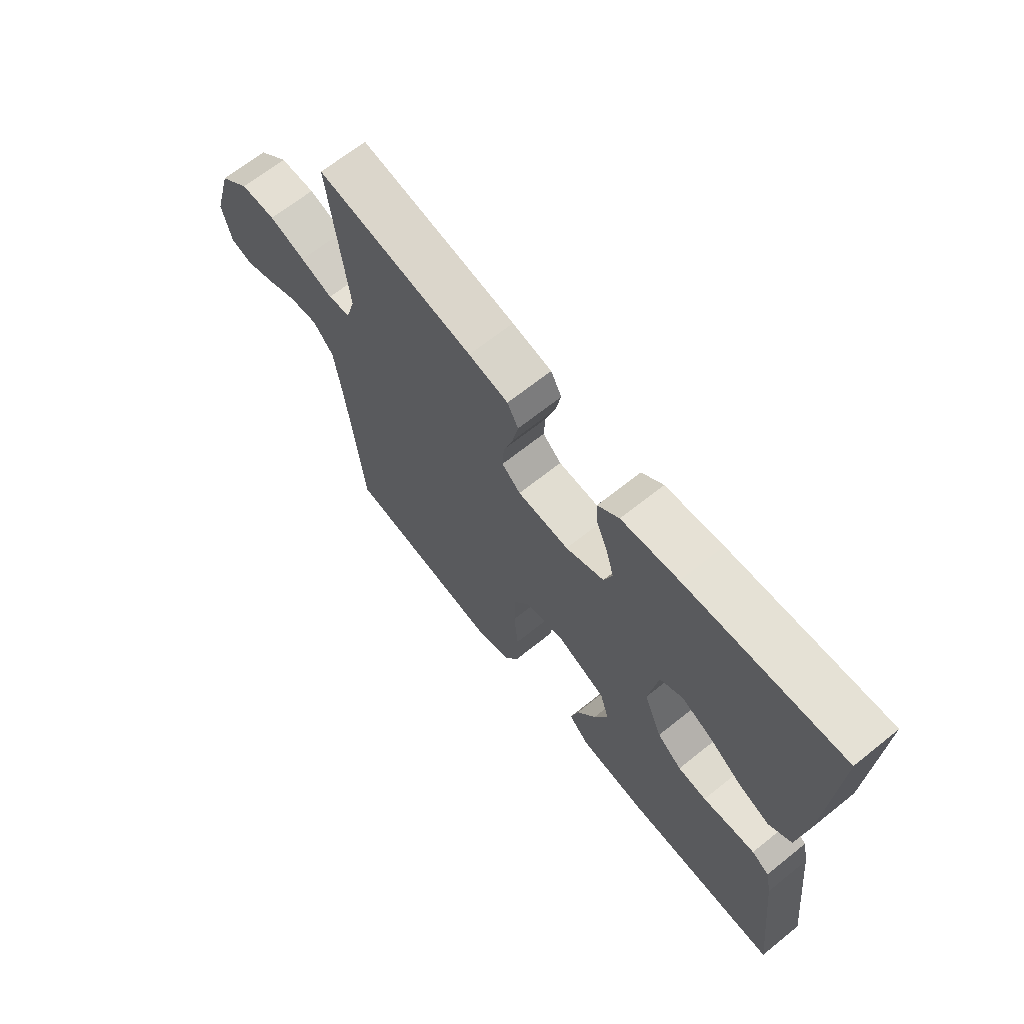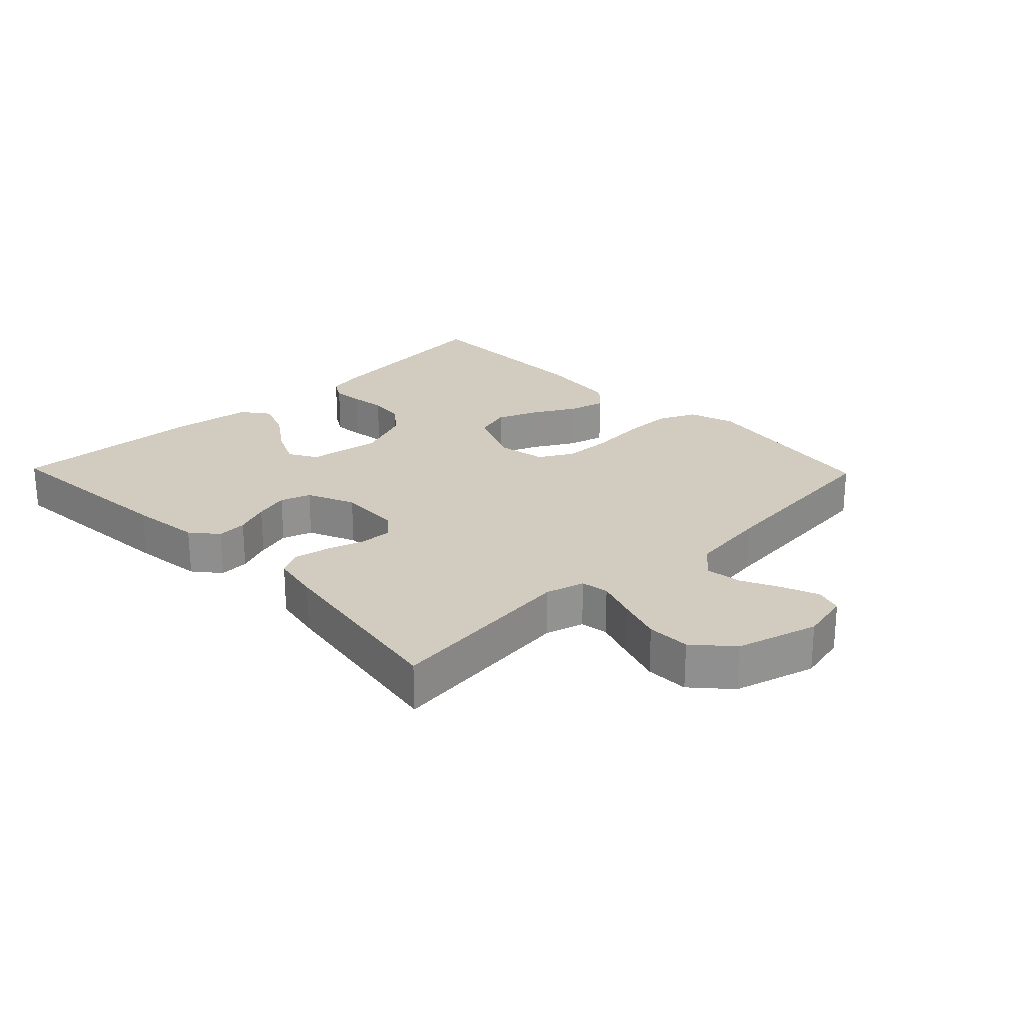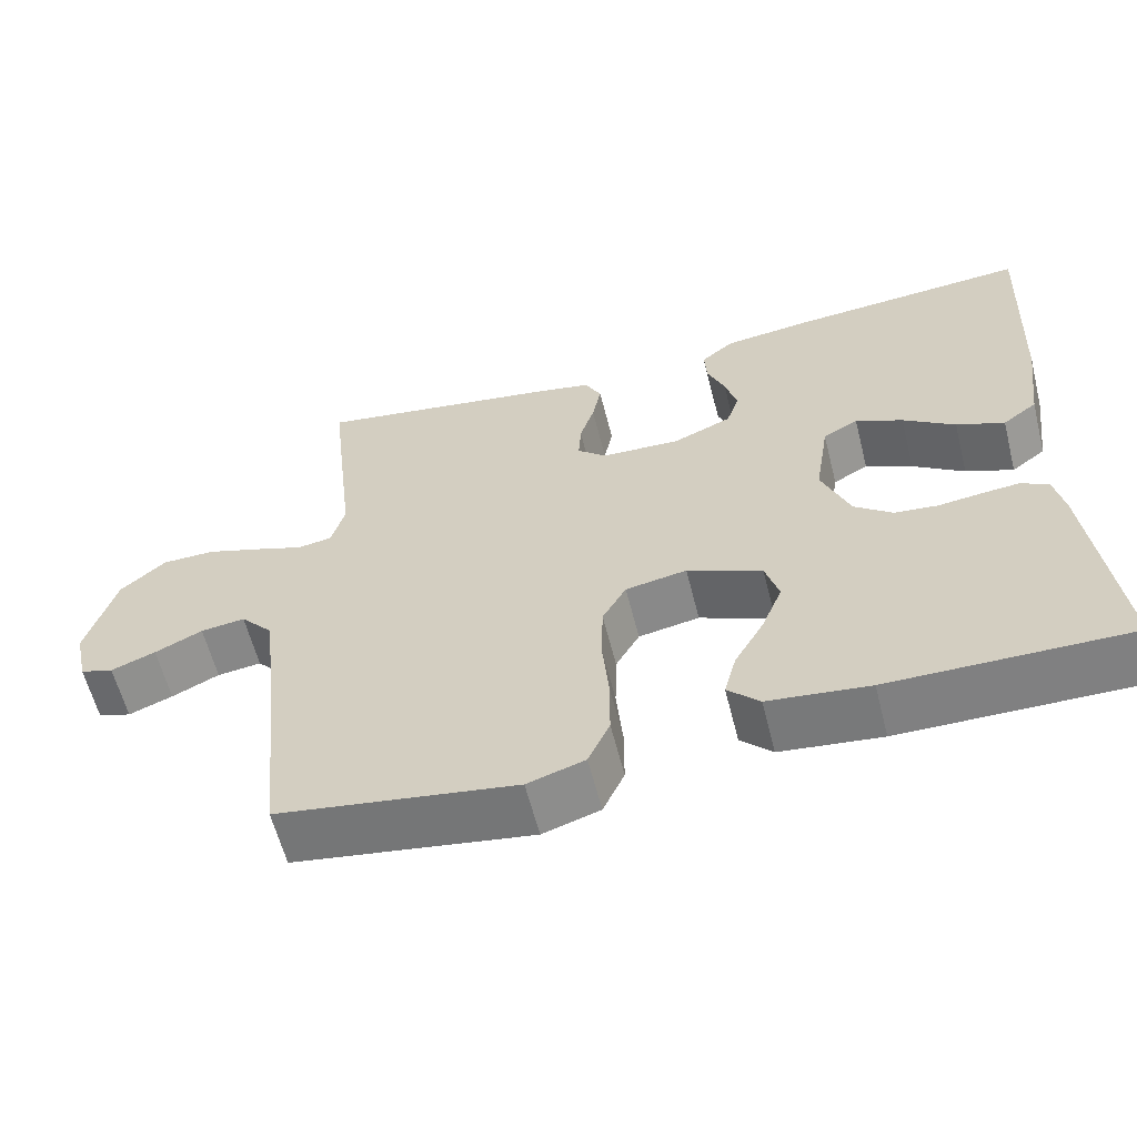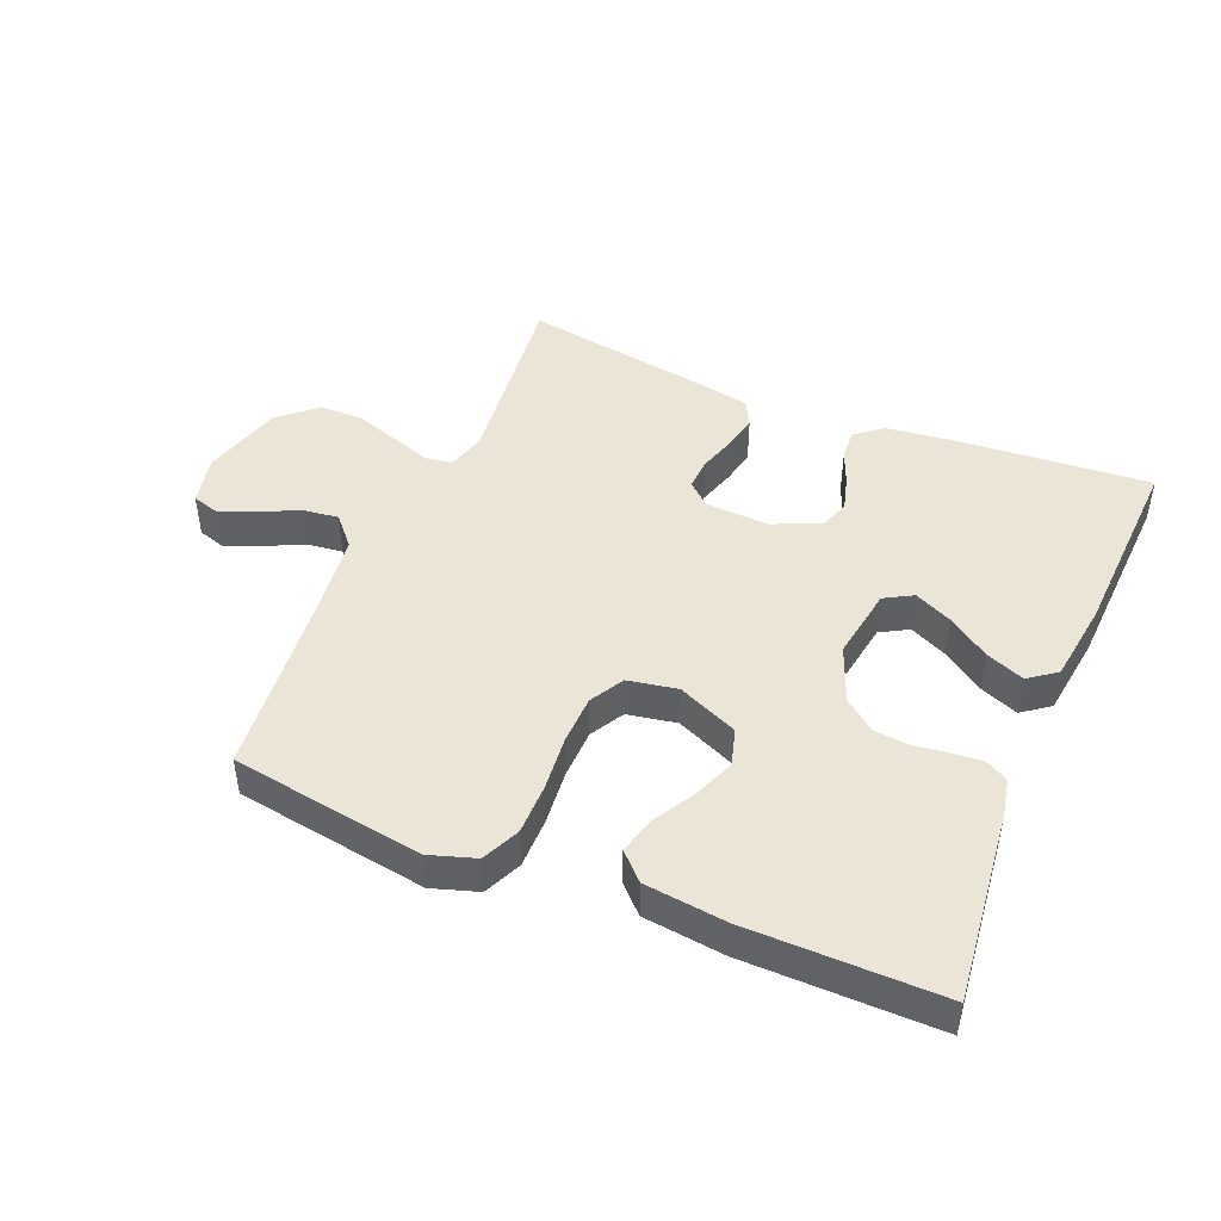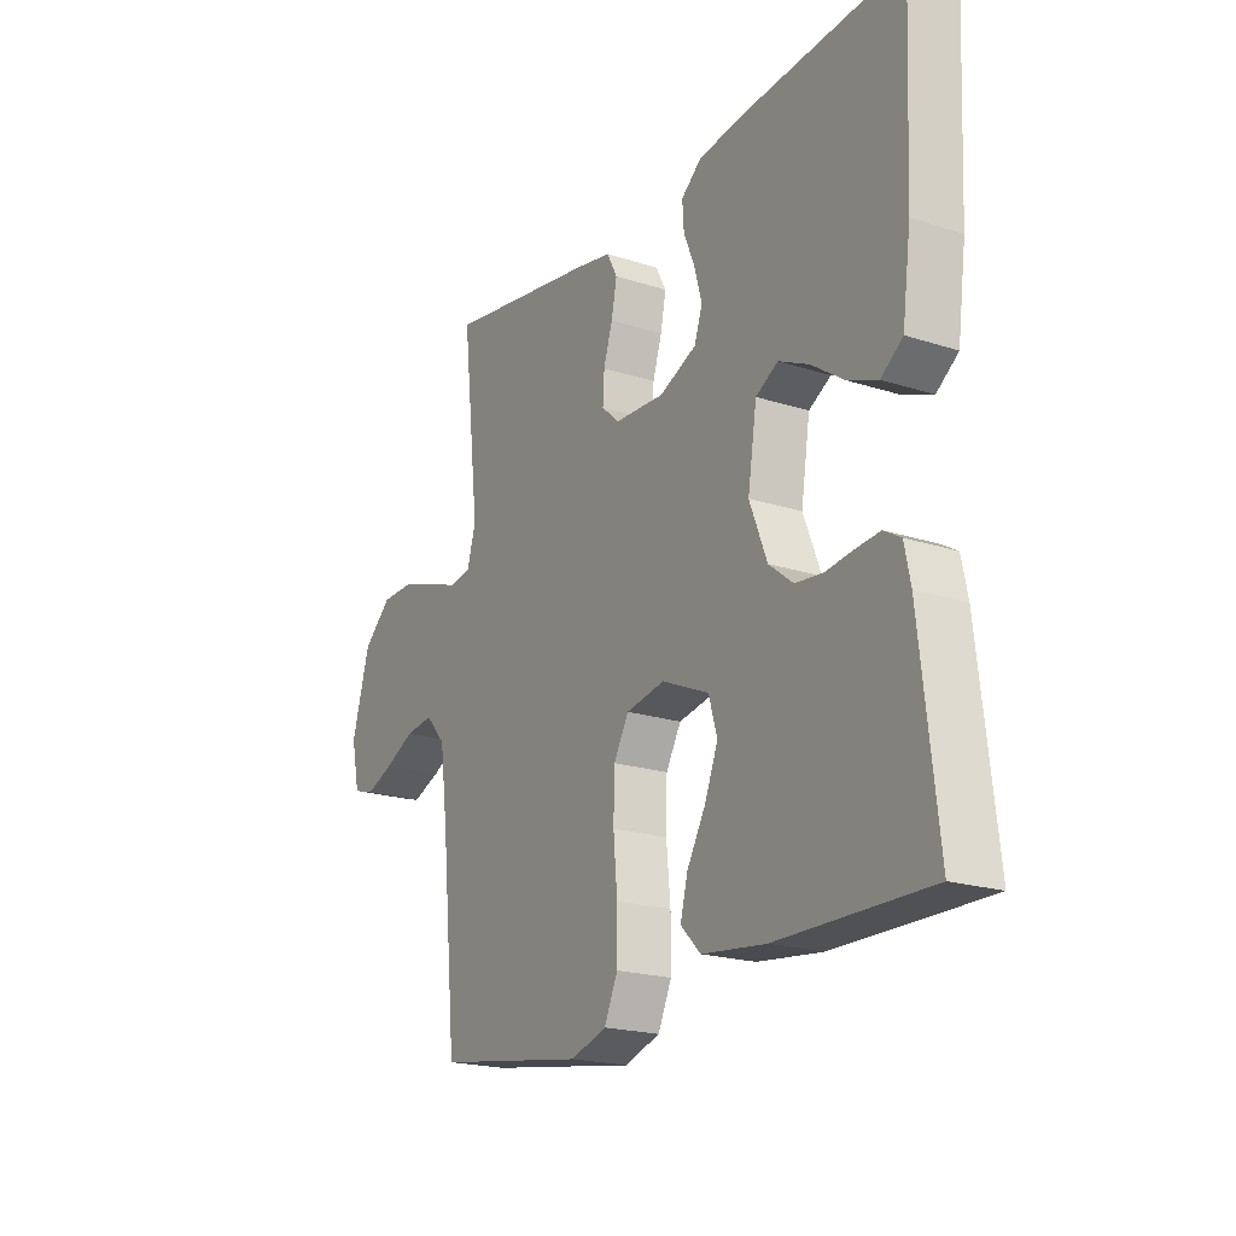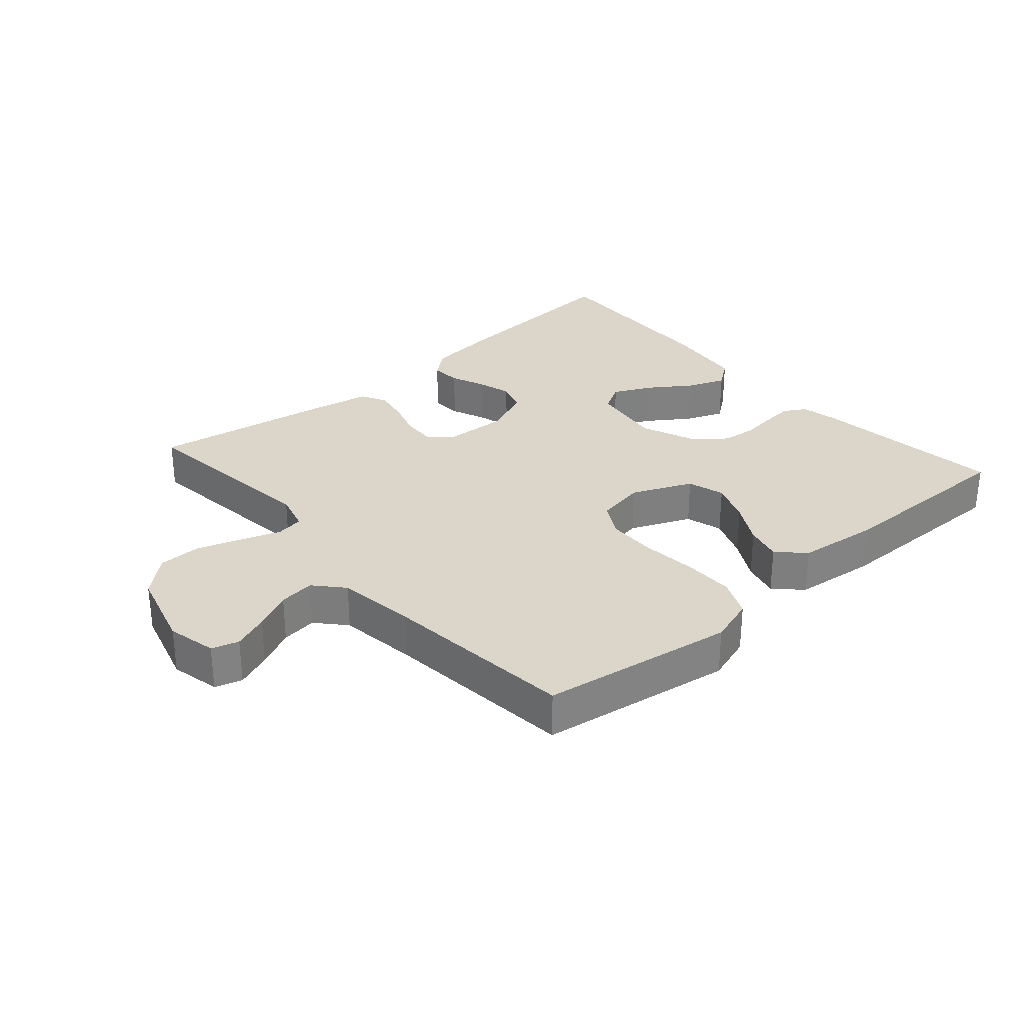
<metadata>
{"format":"obj","ext":"obj","renderer":"f3d","projection":"perspective","resolution":1024,"background":"white","views":[{"elev":66.9,"azim":-128.8,"up":"+Z"},{"elev":24.0,"azim":45.9,"up":"+Y"},{"elev":-60.3,"azim":-165.8,"up":"+Z"},{"elev":45.8,"azim":-157.4,"up":"+Y"},{"elev":-20.3,"azim":-120.5,"up":"+Z"},{"elev":30.1,"azim":138.7,"up":"+Y"}]}
</metadata>
<code>
v 0.5 0.07 0.5
v 0.466 0.07 0.2
v 0.483 0.07 0.14
v 0.526 0.07 0.133
v 0.588 0.07 0.155
v 0.657 0.07 0.178
v 0.724 0.07 0.177
v 0.781 0.07 0.126
v 0.817 0.07 0
v 0.8 0.07 -0.077
v 0.758 0.07 -0.09
v 0.702 0.07 -0.068
v 0.642 0.07 -0.039
v 0.586 0.07 -0.032
v 0.546 0.07 -0.077
v 0.53 0.07 -0.2
v 0.5 0.07 -0.5
v 0.2 0.07 -0.547
v 0.128 0.07 -0.524
v 0.101 0.07 -0.465
v 0.101 0.07 -0.386
v 0.109 0.07 -0.3
v 0.107 0.07 -0.223
v 0.077 0.07 -0.17
v 0 0.07 -0.156
v -0.094 0.07 -0.197
v -0.111 0.07 -0.255
v -0.085 0.07 -0.32
v -0.048 0.07 -0.385
v -0.033 0.07 -0.442
v -0.073 0.07 -0.482
v -0.2 0.07 -0.497
v -0.5 0.07 -0.5
v -0.466 0.07 -0.2
v -0.454 0.07 -0.141
v -0.42 0.07 -0.121
v -0.373 0.07 -0.125
v -0.318 0.07 -0.132
v -0.263 0.07 -0.126
v -0.215 0.07 -0.088
v -0.18 0.07 0
v -0.198 0.07 0.114
v -0.242 0.07 0.139
v -0.301 0.07 0.111
v -0.366 0.07 0.066
v -0.426 0.07 0.042
v -0.469 0.07 0.074
v -0.486 0.07 0.2
v -0.5 0.07 0.5
v -0.2 0.07 0.477
v -0.091 0.07 0.464
v -0.05 0.07 0.43
v -0.053 0.07 0.383
v -0.075 0.07 0.329
v -0.09 0.07 0.275
v -0.074 0.07 0.228
v 0 0.07 0.196
v 0.099 0.07 0.201
v 0.135 0.07 0.233
v 0.132 0.07 0.284
v 0.114 0.07 0.341
v 0.103 0.07 0.396
v 0.124 0.07 0.436
v 0.2 0.07 0.451
v 0.5 0 0.5
v 0.466 0 0.2
v 0.483 0 0.14
v 0.526 0 0.133
v 0.588 0 0.155
v 0.657 0 0.178
v 0.724 0 0.177
v 0.781 0 0.126
v 0.817 0 0
v 0.8 0 -0.077
v 0.758 0 -0.09
v 0.702 0 -0.068
v 0.642 0 -0.039
v 0.586 0 -0.032
v 0.546 0 -0.077
v 0.53 0 -0.2
v 0.5 0 -0.5
v 0.2 0 -0.547
v 0.128 0 -0.524
v 0.101 0 -0.465
v 0.101 0 -0.386
v 0.109 0 -0.3
v 0.107 0 -0.223
v 0.077 0 -0.17
v 0 0 -0.156
v -0.094 0 -0.197
v -0.111 0 -0.255
v -0.085 0 -0.32
v -0.048 0 -0.385
v -0.033 0 -0.442
v -0.073 0 -0.482
v -0.2 0 -0.497
v -0.5 0 -0.5
v -0.466 0 -0.2
v -0.454 0 -0.141
v -0.42 0 -0.121
v -0.373 0 -0.125
v -0.318 0 -0.132
v -0.263 0 -0.126
v -0.215 0 -0.088
v -0.18 0 0
v -0.198 0 0.114
v -0.242 0 0.139
v -0.301 0 0.111
v -0.366 0 0.066
v -0.426 0 0.042
v -0.469 0 0.074
v -0.486 0 0.2
v -0.5 0 0.5
v -0.2 0 0.477
v -0.091 0 0.464
v -0.05 0 0.43
v -0.053 0 0.383
v -0.075 0 0.329
v -0.09 0 0.275
v -0.074 0 0.228
v 0 0 0.196
v 0.099 0 0.201
v 0.135 0 0.233
v 0.132 0 0.284
v 0.114 0 0.341
v 0.103 0 0.396
v 0.124 0 0.436
v 0.2 0 0.451
f 63 64 1 2
f 60 61 62 63
f 59 60 63 2
f 58 59 2 3
f 57 58 3 4
f 51 52 53 54
f 51 54 55
f 50 51 55
f 49 50 55 56
f 47 48 49 56
f 44 45 46 47
f 43 44 47 56
f 35 36 37 38
f 33 34 35 38
f 33 38 39
f 32 33 39 40
f 28 29 30 31
f 27 28 31 32
f 26 27 32 40
f 19 20 21 22
f 19 22 23
f 16 17 18 19
f 15 16 19 23
f 14 15 23 24
f 10 11 12 13
f 8 9 10 13
f 8 13 14
f 4 5 6 7
f 4 7 8 14
f 42 43 56 57
f 41 42 57 4
f 25 26 40 41
f 24 25 41
f 4 14 24 41
f 66 65 128 127
f 127 126 125 124
f 66 127 124 123
f 67 66 123 122
f 68 67 122 121
f 118 117 116 115
f 119 118 115
f 119 115 114
f 120 119 114 113
f 120 113 112 111
f 111 110 109 108
f 120 111 108 107
f 102 101 100 99
f 102 99 98 97
f 103 102 97
f 104 103 97 96
f 95 94 93 92
f 96 95 92 91
f 104 96 91 90
f 86 85 84 83
f 87 86 83
f 83 82 81 80
f 87 83 80 79
f 88 87 79 78
f 77 76 75 74
f 77 74 73 72
f 78 77 72
f 71 70 69 68
f 78 72 71 68
f 121 120 107 106
f 68 121 106 105
f 105 104 90 89
f 105 89 88
f 105 88 78 68
f 1 65 66 2
f 2 66 67 3
f 3 67 68 4
f 4 68 69 5
f 5 69 70 6
f 6 70 71 7
f 7 71 72 8
f 8 72 73 9
f 9 73 74 10
f 10 74 75 11
f 11 75 76 12
f 12 76 77 13
f 13 77 78 14
f 14 78 79 15
f 15 79 80 16
f 16 80 81 17
f 17 81 82 18
f 18 82 83 19
f 19 83 84 20
f 20 84 85 21
f 21 85 86 22
f 22 86 87 23
f 23 87 88 24
f 24 88 89 25
f 25 89 90 26
f 26 90 91 27
f 27 91 92 28
f 28 92 93 29
f 29 93 94 30
f 30 94 95 31
f 31 95 96 32
f 32 96 97 33
f 33 97 98 34
f 34 98 99 35
f 35 99 100 36
f 36 100 101 37
f 37 101 102 38
f 38 102 103 39
f 39 103 104 40
f 40 104 105 41
f 41 105 106 42
f 42 106 107 43
f 43 107 108 44
f 44 108 109 45
f 45 109 110 46
f 46 110 111 47
f 47 111 112 48
f 48 112 113 49
f 49 113 114 50
f 50 114 115 51
f 51 115 116 52
f 52 116 117 53
f 53 117 118 54
f 54 118 119 55
f 55 119 120 56
f 56 120 121 57
f 57 121 122 58
f 58 122 123 59
f 59 123 124 60
f 60 124 125 61
f 61 125 126 62
f 62 126 127 63
f 63 127 128 64
f 64 128 65 1

</code>
